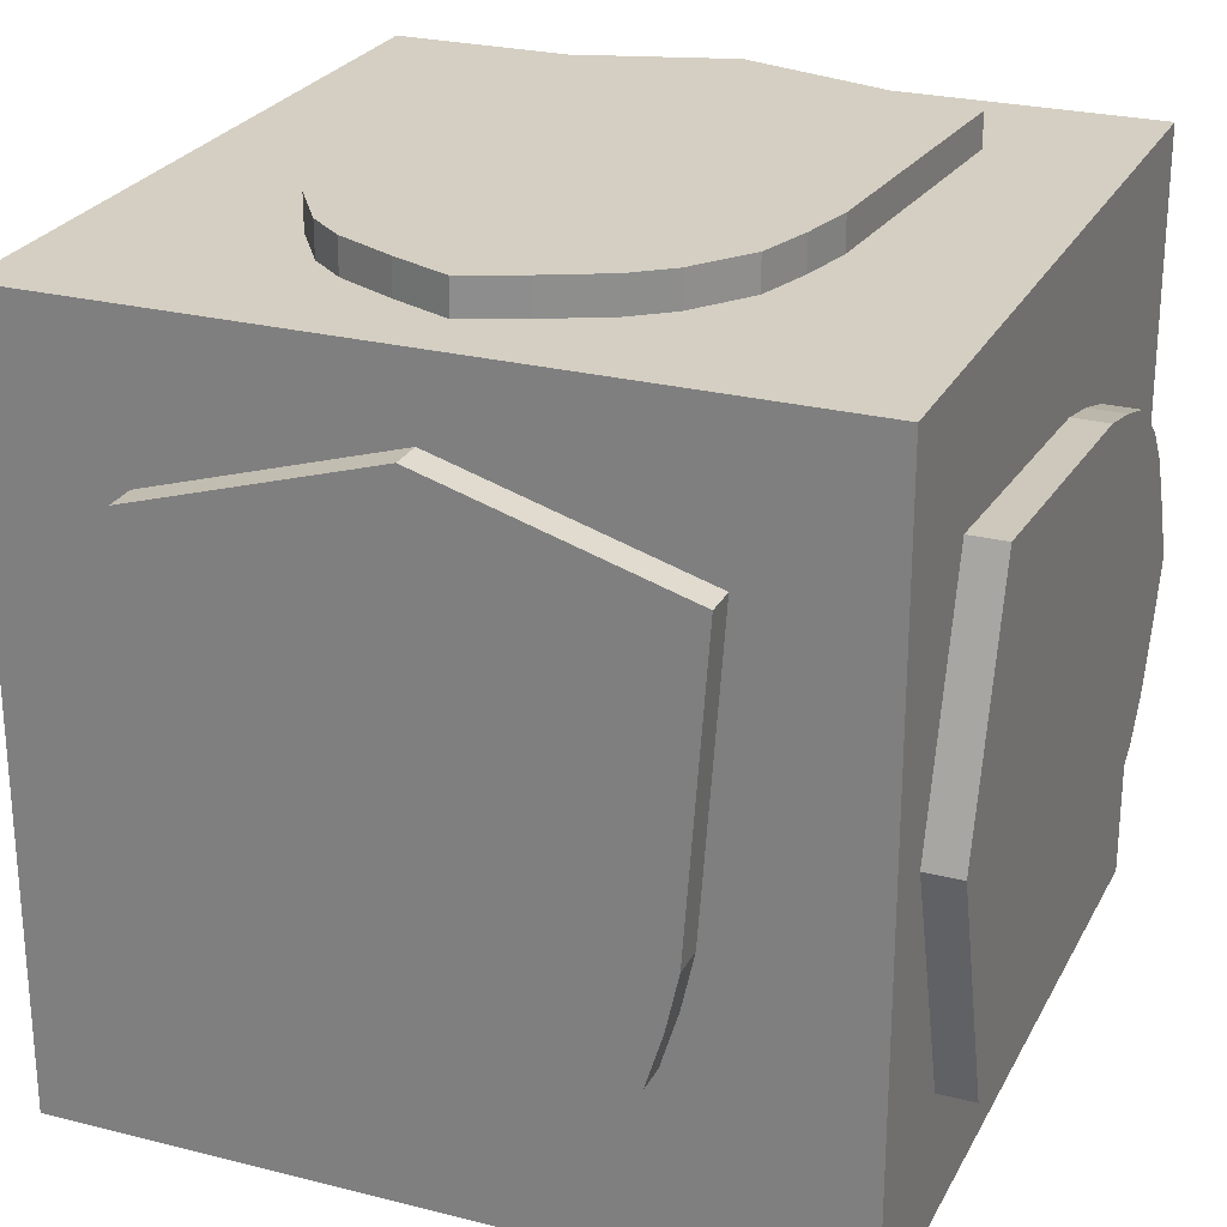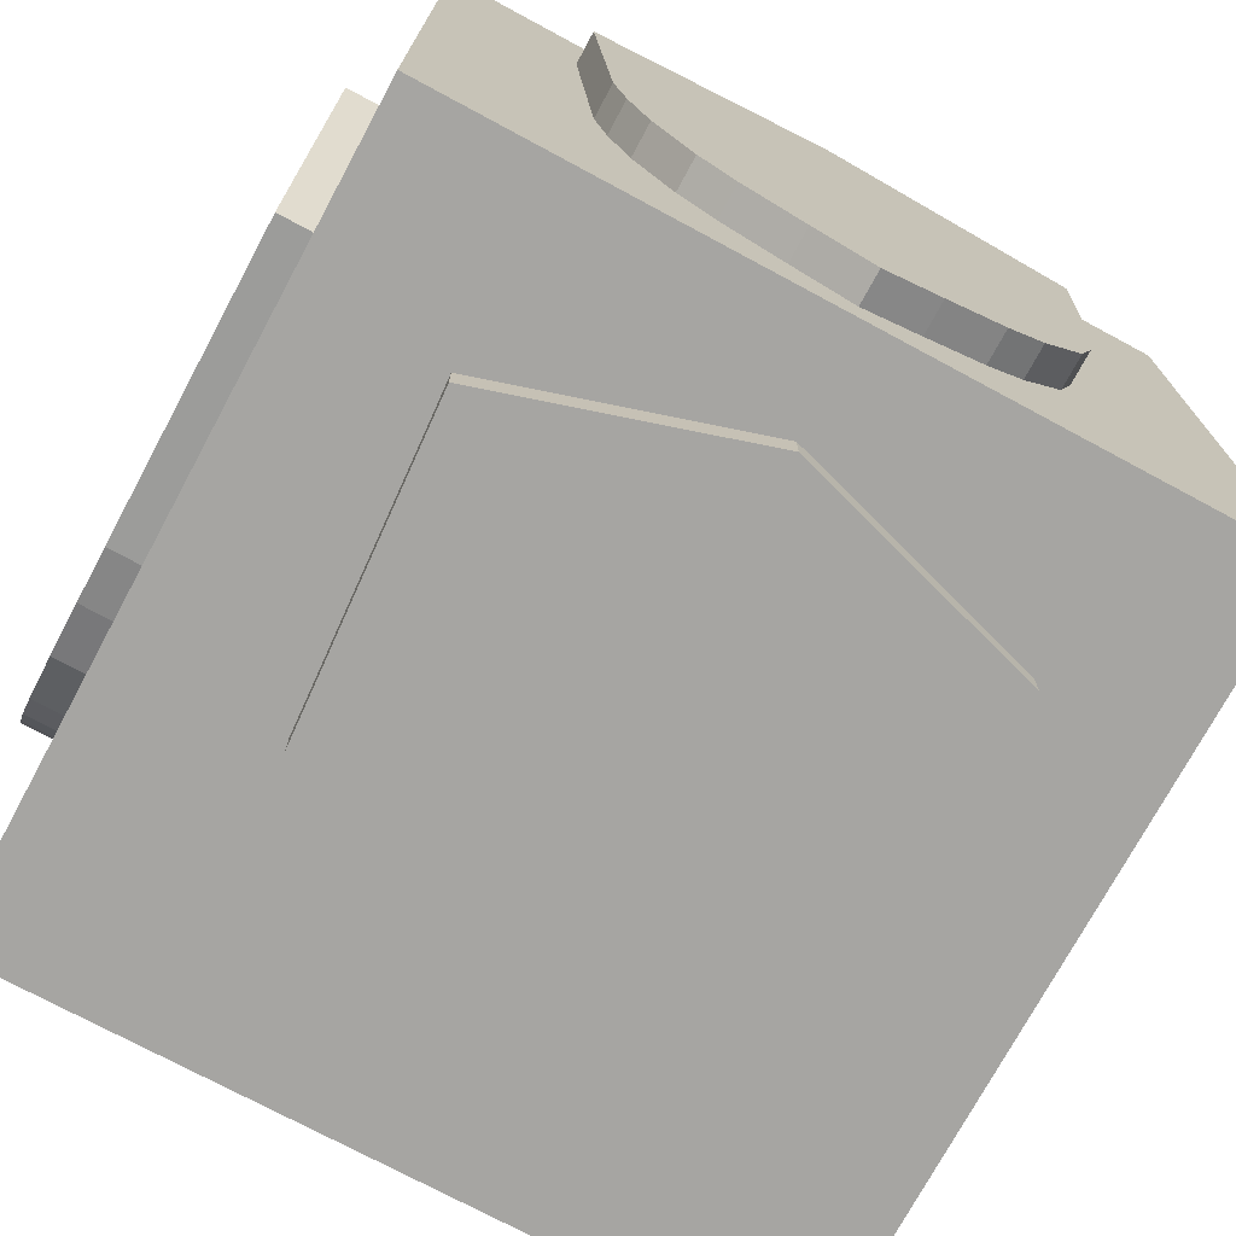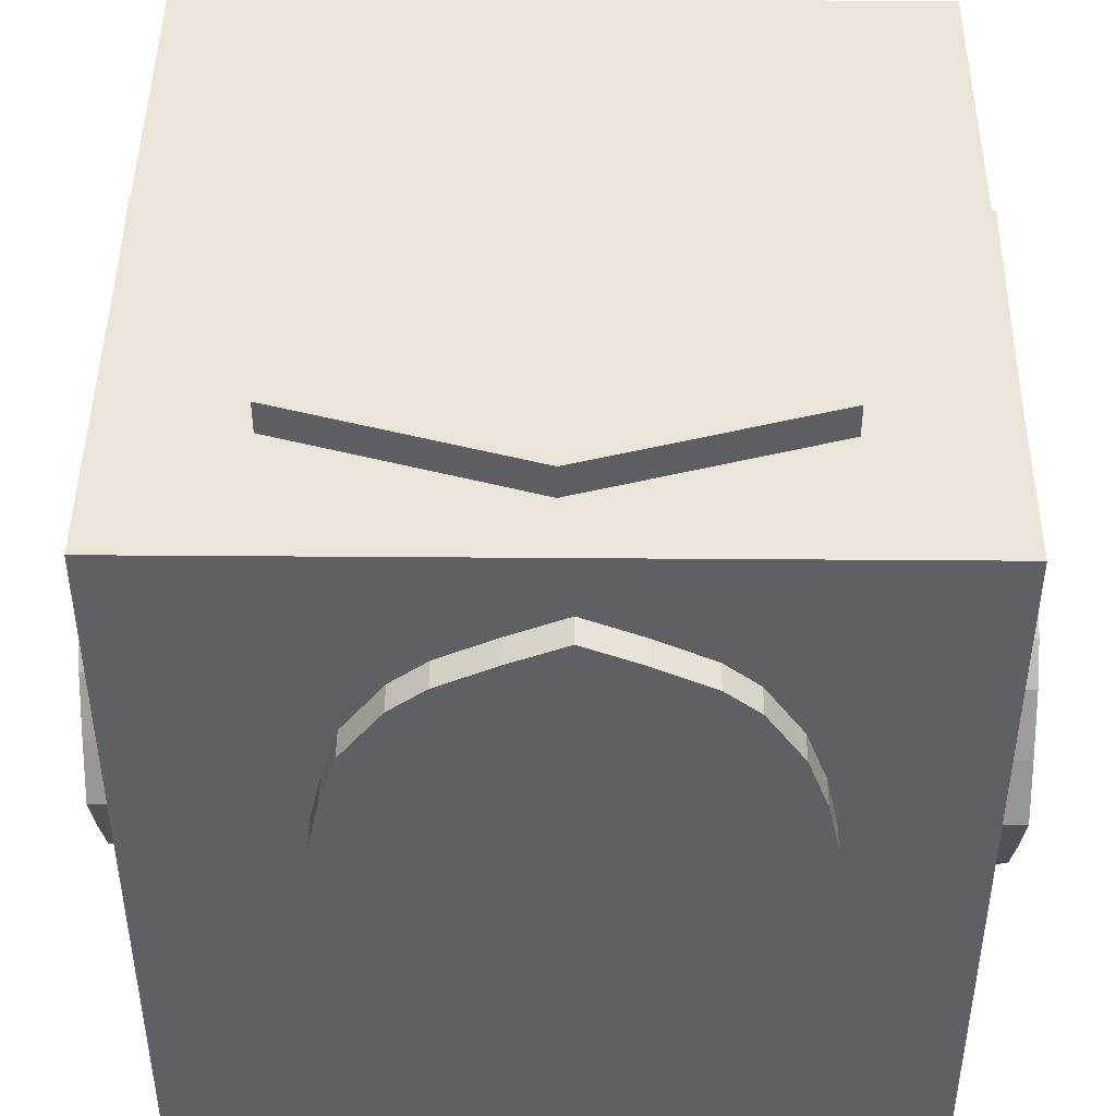
<metadata>
{"format":"obj","ext":"obj","renderer":"f3d","projection":"perspective","resolution":1024,"background":"white","views":[{"elev":25.5,"azim":22.2,"up":"+Y"},{"elev":-73.8,"azim":-28.3,"up":"+Y"},{"elev":44.9,"azim":-179.5,"up":"+Y"}]}
</metadata>
<code>
o negative-invincibility_Cube.052
v -0.09699 1.104 0.6864
v 0.008311 1.104 0.73
v -0.2349 1.104 0.6207
v -0.1452 1.104 0.8837
v 0.3158 1.104 0.5685
v 0.249 1.104 0.6201
v 0.3905 1.104 0.4689
v 0.4097 1.104 0.7353
v 0.4097 1.008 0.7353
v 0.3135 1.104 0.8095
v 0.5209 1.104 0.587
v 0.5663 1.104 0.4387
v 0.5209 1.008 0.587
v 0.5663 1.008 0.4387
v 0.3905 1.008 0.4689
v 0.421 1.008 0.3694
v 0.3158 1.008 0.5685
v 0.249 1.008 0.6201
v 0.3135 1.008 0.8095
v 0.1108 1.008 0.6867
v 0.1597 1.008 0.8837
v 0.008311 1.008 0.73
v -0.09699 1.008 0.6864
v 0.008766 1.008 0.9474
v -0.1452 1.008 0.8837
v 0.008766 1.104 0.9474
v 0.1597 1.104 0.8837
v 0.1108 1.104 0.6867
v -0.3008 1.008 0.8095
v -0.3008 1.104 0.8095
v -0.3925 1.008 0.7353
v -0.2349 1.008 0.6207
v -0.2943 1.008 0.5727
v -0.3656 1.008 0.4679
v -0.405 1.008 0.362
v -0.4935 1.008 0.587
v -0.5486 1.008 0.4387
v -0.4935 1.104 0.587
v -0.3925 1.104 0.7353
v -0.5486 1.104 0.4387
v -0.3656 1.104 0.4679
v -0.2943 1.104 0.5727
v -0.405 1.104 0.362
v 0.447 1.104 0.2506
v 0.4897 1.104 -0.3512
v 0.421 1.104 0.3694
v 0.5988 1.104 0.2903
v 0.6558 1.104 -0.514
v 0.5988 1.008 0.2903
v 0.447 1.008 0.2506
v 0.6558 1.008 -0.514
v 0.008766 1.008 -0.7087
v 0.4897 1.008 -0.3512
v 0.00886 1.008 -0.4959
v -0.4693 1.008 -0.3512
v -0.4294 1.008 0.2511
v -0.6347 1.008 -0.514
v -0.5813 1.008 0.2903
v -0.6347 1.104 -0.514
v -0.5813 1.104 0.2903
v 0.008766 1.104 -0.7087
v -0.4693 1.104 -0.3512
v -0.4294 1.104 0.2511
v 0.00886 1.104 -0.4959
v -1.078 0.1393 -0.5026
v -1.078 0.03395 -0.5462
v -1.078 0.2772 -0.4369
v -1.078 0.1875 -0.6999
v -1.078 -0.2736 -0.3848
v -1.078 -0.2067 -0.4363
v -1.078 -0.3483 -0.2851
v -1.078 -0.3675 -0.5516
v -0.9822 -0.3675 -0.5516
v -1.078 -0.2713 -0.6257
v -1.078 -0.4787 -0.4032
v -1.078 -0.524 -0.2549
v -0.9822 -0.4787 -0.4032
v -0.9822 -0.524 -0.2549
v -0.9822 -0.3483 -0.2851
v -0.9822 -0.3787 -0.1856
v -0.9822 -0.2736 -0.3848
v -0.9822 -0.2067 -0.4363
v -0.9822 -0.2713 -0.6257
v -0.9822 -0.06855 -0.5029
v -0.9822 -0.1174 -0.6999
v -0.9822 0.03395 -0.5462
v -0.9822 0.1393 -0.5026
v -0.9822 0.0335 -0.7636
v -0.9822 0.1875 -0.6999
v -1.078 0.0335 -0.7636
v -1.078 -0.1174 -0.6999
v -1.078 -0.06855 -0.5029
v -0.9822 0.3431 -0.6257
v -1.078 0.3431 -0.6257
v -0.9822 0.4348 -0.5516
v -0.9822 0.2772 -0.4369
v -0.9822 0.3365 -0.3889
v -0.9822 0.4079 -0.2841
v -0.9822 0.4472 -0.1782
v -0.9822 0.5358 -0.4032
v -0.9822 0.5909 -0.2549
v -1.078 0.5358 -0.4032
v -1.078 0.4348 -0.5516
v -1.078 0.5909 -0.2549
v -1.078 0.4079 -0.2841
v -1.078 0.3365 -0.3889
v -1.078 0.4472 -0.1782
v -1.078 -0.4048 -0.0668
v -1.078 -0.4474 0.535
v -1.078 -0.3787 -0.1856
v -1.078 -0.5565 -0.1065
v -1.078 -0.6136 0.6978
v -0.9822 -0.5565 -0.1065
v -0.9822 -0.4048 -0.0668
v -0.9822 -0.6136 0.6978
v -0.9822 0.0335 0.8924
v -0.9822 -0.4474 0.535
v -0.9822 0.0334 0.6796
v -0.9822 0.5116 0.535
v -0.9822 0.4716 -0.06732
v -0.9822 0.6769 0.6978
v -0.9822 0.6235 -0.1065
v -1.078 0.6769 0.6978
v -1.078 0.6235 -0.1065
v -1.078 0.0335 0.8924
v -1.078 0.5116 0.535
v -1.078 0.4716 -0.06732
v -1.078 0.0334 0.6796
v -0.097 -0.5845 1.201
v 0.008311 -0.6281 1.201
v -0.2349 -0.5188 1.201
v -0.1452 -0.7818 1.201
v 0.3158 -0.4667 1.201
v 0.249 -0.5182 1.201
v 0.3905 -0.367 1.201
v 0.4097 -0.6335 1.201
v 0.4097 -0.6335 1.106
v 0.3135 -0.7076 1.201
v 0.5209 -0.4851 1.201
v 0.5663 -0.3368 1.201
v 0.5209 -0.4851 1.106
v 0.5663 -0.3368 1.106
v 0.3905 -0.367 1.106
v 0.4209 -0.2675 1.106
v 0.3158 -0.4667 1.106
v 0.249 -0.5182 1.106
v 0.3135 -0.7076 1.106
v 0.1108 -0.5848 1.106
v 0.1597 -0.7818 1.106
v 0.008311 -0.6281 1.106
v -0.097 -0.5845 1.106
v 0.008765 -0.8455 1.106
v -0.1452 -0.7818 1.106
v 0.008765 -0.8455 1.201
v 0.1597 -0.7818 1.201
v 0.1108 -0.5848 1.201
v -0.3008 -0.7076 1.106
v -0.3008 -0.7076 1.201
v -0.3925 -0.6335 1.106
v -0.2349 -0.5188 1.106
v -0.2943 -0.4708 1.106
v -0.3656 -0.366 1.106
v -0.405 -0.2601 1.106
v -0.4935 -0.4851 1.106
v -0.5486 -0.3368 1.106
v -0.4935 -0.4851 1.201
v -0.3925 -0.6335 1.201
v -0.5486 -0.3368 1.201
v -0.3656 -0.366 1.201
v -0.2943 -0.4708 1.201
v -0.405 -0.2601 1.201
v 0.447 -0.1487 1.201
v 0.4897 0.4531 1.201
v 0.4209 -0.2675 1.201
v 0.5988 -0.1884 1.201
v 0.6558 0.6159 1.201
v 0.5988 -0.1884 1.106
v 0.447 -0.1487 1.106
v 0.6558 0.6159 1.106
v 0.008765 0.8105 1.106
v 0.4897 0.4531 1.106
v 0.00886 0.5977 1.106
v -0.4693 0.4531 1.106
v -0.4294 -0.1492 1.106
v -0.6347 0.6159 1.106
v -0.5813 -0.1884 1.106
v -0.6347 0.6159 1.201
v -0.5813 -0.1884 1.201
v 0.008765 0.8105 1.201
v -0.4693 0.4531 1.201
v -0.4294 -0.1492 1.201
v 0.00886 0.5977 1.201
v -0.9893 -0.9856 1.115
v -0.9893 -0.9856 -0.8851
v -0.9893 1.014 1.115
v 1.011 -0.9856 1.115
v 1.011 -0.9856 -0.8851
v 1.011 1.014 1.115
v 1.011 1.014 -0.8851
v -0.9893 1.014 -0.8851
v -0.1352 0.5826 -0.9662
v -0.02989 0.6261 -0.9662
v -0.1834 0.7799 -0.9662
v -0.2605 0.5228 -0.9662
v 0.2776 0.4647 -0.9662
v 0.2108 0.5163 -0.9662
v 0.3523 0.3651 -0.9662
v 0.3715 0.6315 -0.9662
v 0.3715 0.6315 -0.8703
v 0.2754 0.7057 -0.9662
v 0.4827 0.4832 -0.9662
v 0.5281 0.3348 -0.9662
v 0.4827 0.4832 -0.8703
v 0.5281 0.3348 -0.8703
v 0.3523 0.3651 -0.8703
v 0.3828 0.2656 -0.8703
v 0.2776 0.4647 -0.8703
v 0.2108 0.5163 -0.8703
v 0.2754 0.7057 -0.8703
v 0.07261 0.5829 -0.8703
v 0.1215 0.7799 -0.8703
v -0.02989 0.6261 -0.8703
v -0.1352 0.5826 -0.8703
v -0.02943 0.8435 -0.8703
v -0.1834 0.7799 -0.8703
v -0.02943 0.8435 -0.9662
v 0.1215 0.7799 -0.9662
v 0.07261 0.5829 -0.9662
v -0.339 0.7057 -0.8703
v -0.339 0.7057 -0.9662
v -0.4307 0.6315 -0.8703
v -0.2731 0.5168 -0.8703
v -0.3325 0.4688 -0.8703
v -0.4038 0.3641 -0.8703
v -0.4432 0.2581 -0.8703
v -0.5317 0.4832 -0.8703
v -0.5868 0.3348 -0.8703
v -0.5317 0.4832 -0.9662
v -0.4307 0.6315 -0.9662
v -0.5868 0.3348 -0.9662
v -0.4038 0.3641 -0.9662
v -0.3325 0.4688 -0.9662
v -0.4432 0.2581 -0.9662
v 0.4088 0.1468 -0.9662
v 0.4515 -0.455 -0.9662
v 0.3828 0.2656 -0.9662
v 0.5606 0.1865 -0.9662
v 0.6176 -0.6178 -0.9662
v 0.5606 0.1865 -0.8703
v 0.4088 0.1468 -0.8703
v 0.6176 -0.6178 -0.8703
v -0.02943 -0.8125 -0.8703
v 0.4515 -0.455 -0.8703
v -0.02934 -0.5997 -0.8703
v -0.5075 -0.455 -0.8703
v -0.4676 0.1473 -0.8703
v -0.6729 -0.6178 -0.8703
v -0.6195 0.1865 -0.8703
v -0.6729 -0.6178 -0.9662
v -0.6195 0.1865 -0.9662
v -0.02943 -0.8125 -0.9662
v -0.5075 -0.455 -0.9662
v -0.4676 0.1473 -0.9662
v -0.02934 -0.5997 -0.9662
v -0.2731 0.5168 -0.9662
v -0.2771 0.5282 -0.9662
v 1.106 -0.1018 -0.4336
v 1.106 0.003553 -0.4772
v 1.106 -0.2397 -0.3679
v 1.106 -0.15 -0.6309
v 1.106 0.3111 -0.3157
v 1.106 0.2442 -0.3673
v 1.106 0.3858 -0.2161
v 1.106 0.405 -0.4825
v 1.01 0.405 -0.4825
v 1.106 0.3088 -0.5567
v 1.106 0.5162 -0.3342
v 1.106 0.5615 -0.1859
v 1.01 0.5162 -0.3342
v 1.01 0.5615 -0.1859
v 1.01 0.3858 -0.2161
v 1.01 0.4162 -0.1166
v 1.01 0.3111 -0.3157
v 1.01 0.2442 -0.3673
v 1.01 0.3088 -0.5567
v 1.01 0.1061 -0.4339
v 1.01 0.1549 -0.6309
v 1.01 0.003553 -0.4772
v 1.01 -0.1018 -0.4336
v 1.01 0.004008 -0.6946
v 1.01 -0.15 -0.6309
v 1.106 0.004008 -0.6946
v 1.106 0.1549 -0.6309
v 1.106 0.1061 -0.4339
v 1.01 -0.3056 -0.5567
v 1.106 -0.3056 -0.5567
v 1.01 -0.3973 -0.4825
v 1.01 -0.2397 -0.3679
v 1.01 -0.299 -0.3199
v 1.01 -0.3704 -0.2151
v 1.01 -0.4097 -0.1092
v 1.01 -0.4983 -0.3342
v 1.01 -0.5534 -0.1859
v 1.106 -0.4983 -0.3342
v 1.106 -0.3973 -0.4825
v 1.106 -0.5534 -0.1859
v 1.106 -0.3704 -0.2151
v 1.106 -0.299 -0.3199
v 1.106 -0.4097 -0.1092
v 1.106 0.4423 0.002215
v 1.106 0.4849 0.604
v 1.106 0.4162 -0.1166
v 1.106 0.5941 -0.03751
v 1.106 0.6511 0.7668
v 1.01 0.5941 -0.03751
v 1.01 0.4423 0.002215
v 1.01 0.6511 0.7668
v 1.01 0.004008 0.9615
v 1.01 0.4849 0.604
v 1.01 0.004102 0.7487
v 1.01 -0.4741 0.604
v 1.01 -0.4341 0.00169
v 1.01 -0.6394 0.7668
v 1.01 -0.586 -0.03751
v 1.106 -0.6394 0.7668
v 1.106 -0.586 -0.03751
v 1.106 0.004008 0.9615
v 1.106 -0.4741 0.604
v 1.106 -0.4341 0.00169
v 1.106 0.004102 0.7487
v 0.1166 -0.9781 -0.5476
v 0.01125 -0.9781 -0.5912
v 0.2545 -0.9781 -0.4818
v 0.1648 -0.9781 -0.7449
v 0.1648 -1.074 -0.7449
v 0.0108 -0.9781 -0.8085
v 0.3204 -0.9781 -0.6707
v 0.4121 -0.9781 -0.5965
v 0.3204 -1.074 -0.6707
v 0.4121 -1.074 -0.5965
v 0.2545 -1.074 -0.4818
v 0.1166 -1.074 -0.5476
v 0.3138 -1.074 -0.4339
v 0.3852 -1.074 -0.3291
v -0.09125 -1.074 -0.5479
v -0.1401 -1.074 -0.7449
v -0.1936 -1.074 -0.4986
v 0.01125 -1.074 -0.5912
v -0.1143 -1.074 -0.5606
v -0.2357 -1.074 -0.4997
v -0.294 -1.074 -0.6707
v -0.2294 -1.074 -0.4813
v -0.2963 -1.074 -0.4297
v -0.3684 -1.074 -0.3336
v -0.3902 -1.074 -0.5965
v 0.4245 -1.074 -0.2232
v 0.4489 -1.074 -0.1123
v 0.5682 -1.074 -0.2998
v 0.5131 -1.074 -0.4482
v 0.6008 -1.074 -0.1515
v 0.5682 -0.9781 -0.2998
v 0.5131 -0.9781 -0.4482
v 0.4245 -0.9781 -0.2232
v 0.6008 -0.9781 -0.1515
v 0.4489 -0.9781 -0.1123
v 0.6542 -0.9781 0.6528
v 0.0108 -0.9781 0.8475
v 0.6542 -1.074 0.6528
v 0.4889 -0.9781 0.49
v 0.0107 -0.9781 0.6347
v -0.4701 -0.9781 0.49
v -0.4275 -0.9781 -0.1118
v -0.6363 -0.9781 0.6528
v -0.5793 -0.9781 -0.1515
v -0.6363 -1.074 0.6528
v 0.0108 -1.074 0.8475
v -0.5793 -1.074 -0.1515
v -0.4701 -1.074 0.49
v 0.0107 -1.074 0.6347
v -0.4275 -1.074 -0.1118
v -0.4014 -1.074 -0.2306
v -0.5467 -1.074 -0.2998
v -0.371 -1.074 -0.3301
v 0.4889 -1.074 0.49
v -0.3894 -1.074 -0.3468
v -0.5014 -1.074 -0.4482
v -0.5014 -0.9781 -0.4482
v -0.5467 -0.9781 -0.2998
v -0.371 -0.9781 -0.3301
v -0.3902 -0.9781 -0.5965
v -0.294 -0.9781 -0.6707
v -0.2963 -0.9781 -0.4297
v -0.2294 -0.9781 -0.4813
v -0.09125 -0.9781 -0.5479
v -0.1401 -0.9781 -0.7449
v -0.4014 -0.9781 -0.2306
v 0.3852 -0.9781 -0.3291
v 0.3138 -0.9781 -0.4339
v 0.0108 -1.074 -0.8085
g negative-invincibility_Cube.052_Sword-blade
f 2 1 4 26
f 1 3 30 4
f 5 6 10 8
f 7 5 8 11
f 9 13 11 8
f 19 9 8 10
f 13 14 12 11
f 46 7 11 12
f 15 16 14 13
f 17 15 13 9
f 18 17 9 19
f 20 18 19 21
f 22 20 21 24
f 23 22 24 25
f 24 21 27 26
f 25 24 26 4
f 28 2 26 27
f 21 19 10 27
f 6 28 27 10
f 4 30 29 25
f 32 23 25 29
f 30 39 31 29
f 33 32 29 31
f 34 33 31 36
f 35 34 36 37
f 38 40 37 36
f 39 38 36 31
f 42 41 38 39
f 41 43 40 38
f 45 44 47 48
f 44 46 12 47
f 49 51 48 47
f 14 49 47 12
f 16 50 49 14
f 50 53 51 49
f 53 54 52 51
f 51 52 61 48
f 54 55 57 52
f 55 56 58 57
f 60 59 57 58
f 52 57 59 61
f 63 62 59 60
f 62 64 61 59
f 64 45 48 61
f 43 63 60 40
f 40 60 58 37
f 56 35 37 58
f 3 42 39 30
f 66 65 68 90
f 65 67 94 68
f 69 70 74 72
f 71 69 72 75
f 83 73 72 74
f 73 77 75 72
f 77 78 76 75
f 110 71 75 76
f 79 80 78 77
f 81 79 77 73
f 82 81 73 83
f 84 82 83 85
f 86 84 85 88
f 87 86 88 89
f 88 85 91 90
f 89 88 90 68
f 92 66 90 91
f 70 92 91 74
f 85 83 74 91
f 68 94 93 89
f 96 87 89 93
f 94 103 95 93
f 97 96 93 95
f 98 97 95 100
f 99 98 100 101
f 102 104 101 100
f 103 102 100 95
f 106 105 102 103
f 105 107 104 102
f 109 108 111 112
f 108 110 76 111
f 113 115 112 111
f 78 113 111 76
f 80 114 113 78
f 114 117 115 113
f 115 116 125 112
f 117 118 116 115
f 118 119 121 116
f 119 120 122 121
f 124 123 121 122
f 116 121 123 125
f 127 126 123 124
f 126 128 125 123
f 128 109 112 125
f 107 127 124 104
f 104 124 122 101
f 120 99 101 122
f 67 106 103 94
f 130 129 132 154
f 129 131 158 132
f 133 134 138 136
f 135 133 136 139
f 137 141 139 136
f 147 137 136 138
f 174 135 139 140
f 141 142 140 139
f 143 144 142 141
f 145 143 141 137
f 146 145 137 147
f 148 146 147 149
f 150 148 149 152
f 151 150 152 153
f 152 149 155 154
f 153 152 154 132
f 156 130 154 155
f 149 147 138 155
f 134 156 155 138
f 132 158 157 153
f 160 151 153 157
f 158 167 159 157
f 161 160 157 159
f 162 161 159 164
f 163 162 164 165
f 166 168 165 164
f 167 166 164 159
f 170 169 166 167
f 169 171 168 166
f 173 172 175 176
f 172 174 140 175
f 177 179 176 175
f 142 177 175 140
f 144 178 177 142
f 178 181 179 177
f 181 182 180 179
f 179 180 189 176
f 182 183 185 180
f 183 184 186 185
f 188 187 185 186
f 180 185 187 189
f 191 190 187 188
f 190 192 189 187
f 192 173 176 189
f 171 191 188 168
f 168 188 186 165
f 184 163 165 186
f 131 170 167 158
f 202 201 203 226
f 201 204 266 230 203
f 205 206 210 208
f 207 205 208 211
f 209 213 211 208
f 219 209 208 210
f 246 207 211 212
f 213 214 212 211
f 215 216 214 213
f 217 215 213 209
f 218 217 209 219
f 220 218 219 221
f 222 220 221 224
f 223 222 224 225
f 224 221 227 226
f 225 224 226 203
f 228 202 226 227
f 221 219 210 227
f 206 228 227 210
f 203 230 229 225
f 232 223 225 229
f 230 239 231 229
f 233 232 229 231
f 234 233 231 236
f 235 234 236 237
f 238 240 237 236
f 239 238 236 231
f 242 241 238 239
f 241 243 240 238
f 245 244 247 248
f 244 246 212 247
f 249 251 248 247
f 214 249 247 212
f 216 250 249 214
f 250 253 251 249
f 253 254 252 251
f 251 252 261 248
f 254 255 257 252
f 255 256 258 257
f 260 259 257 258
f 252 257 259 261
f 263 262 259 260
f 262 264 261 259
f 264 245 248 261
f 243 263 260 240
f 240 260 258 237
f 256 235 237 258
f 265 242 239 230 266
f 266 204 265
f 268 267 270 292
f 267 269 296 270
f 271 272 276 274
f 273 271 274 277
f 275 279 277 274
f 285 275 274 276
f 312 273 277 278
f 279 280 278 277
f 281 282 280 279
f 283 281 279 275
f 284 283 275 285
f 286 284 285 287
f 288 286 287 290
f 289 288 290 291
f 290 287 293 292
f 291 290 292 270
f 294 268 292 293
f 287 285 276 293
f 272 294 293 276
f 270 296 295 291
f 298 289 291 295
f 296 305 297 295
f 299 298 295 297
f 300 299 297 302
f 301 300 302 303
f 304 306 303 302
f 305 304 302 297
f 308 307 304 305
f 307 309 306 304
f 311 310 313 314
f 310 312 278 313
f 315 317 314 313
f 280 315 313 278
f 282 316 315 280
f 316 319 317 315
f 319 320 318 317
f 317 318 327 314
f 320 321 323 318
f 321 322 324 323
f 326 325 323 324
f 318 323 325 327
f 329 328 325 326
f 328 330 327 325
f 330 311 314 327
f 309 329 326 306
f 306 326 324 303
f 322 301 303 324
f 269 308 305 296
f 332 331 334 336
f 331 333 337 334
f 334 337 339 335
f 335 399 336 334
f 333 398 338 337
f 337 338 340 339
f 341 342 335 339
f 343 341 339 340
f 344 343 340 359
f 348 345 346 399
f 349 350 351 346 345
f 345 347 350 349
f 352 353 355 351 350
f 350 347 352
f 353 354 385 386 355
f 356 344 359 358
f 357 356 358 360
f 362 361 358 359
f 361 364 360 358
f 397 363 361 362
f 363 365 364 361
f 365 369 366 364
f 364 366 368 360
f 376 368 366 367
f 369 370 367 366
f 370 371 373 367
f 371 372 374 373
f 375 376 367 373
f 377 375 373 374
f 378 379 376 375
f 380 378 375 377
f 381 380 377 382
f 383 381 382 386 385
f 384 357 360 368
f 379 384 368 376
f 385 354 383
f 386 382 388 387
f 355 386 387 390
f 396 389 387 388
f 389 392 390 387
f 351 355 390 391
f 392 393 391 390
f 393 394 395 391
f 394 332 336 395
f 346 351 391 395
f 399 346 395 336
f 372 396 388 374
f 382 377 374 388
f 398 397 362 338
f 338 362 359 340
f 342 348 399 335
g negative-invincibility_Cube.052_Sword-hilt
f 5 1 2 28 6
f 7 3 1 5
f 54 53 50 16 15 17 18 20 22 23 32 33 34 35 56 55
f 44 41 42 46
f 45 43 41 44
f 63 64 62
f 64 63 43 45
f 46 42 3 7
f 69 65 66 92 70
f 71 67 65 69
f 118 117 114 80 79 81 82 84 86 87 96 97 98 99 120 119
f 108 105 106 110
f 109 107 105 108
f 127 128 126
f 128 127 107 109
f 110 106 67 71
f 133 129 130 156 134
f 135 131 129 133
f 182 181 178 144 143 145 146 148 150 151 160 161 162 163 184 183
f 172 169 170 174
f 173 171 169 172
f 191 192 190
f 192 191 171 173
f 174 170 131 135
f 205 201 202 228 206
f 207 204 201 205
f 254 253 250 216 215 217 218 220 222 223 232 233 234 235 256 255
f 244 241 242 246
f 245 243 241 244
f 263 264 262
f 264 263 243 245
f 246 242 265 204 207
f 271 267 268 294 272
f 273 269 267 271
f 320 319 316 282 281 283 284 286 288 289 298 299 300 301 322 321
f 310 307 308 312
f 311 309 307 310
f 329 330 328
f 330 329 309 311
f 312 308 269 273
f 370 369 365 363 397 398 333 331 332 394 393 392 389 396 372 371
f 343 345 348 342 341
f 344 347 345 343
f 356 353 352 347 344
f 357 354 353 356
f 379 378 380
f 380 381 384 379
f 384 381 383 354 357
g negative-invincibility_Cube.052_Negative
f 194 197 196 193
f 193 195 200 194
f 196 198 195 193
f 197 199 198 196
f 199 200 195 198
f 194 200 199 197

</code>
